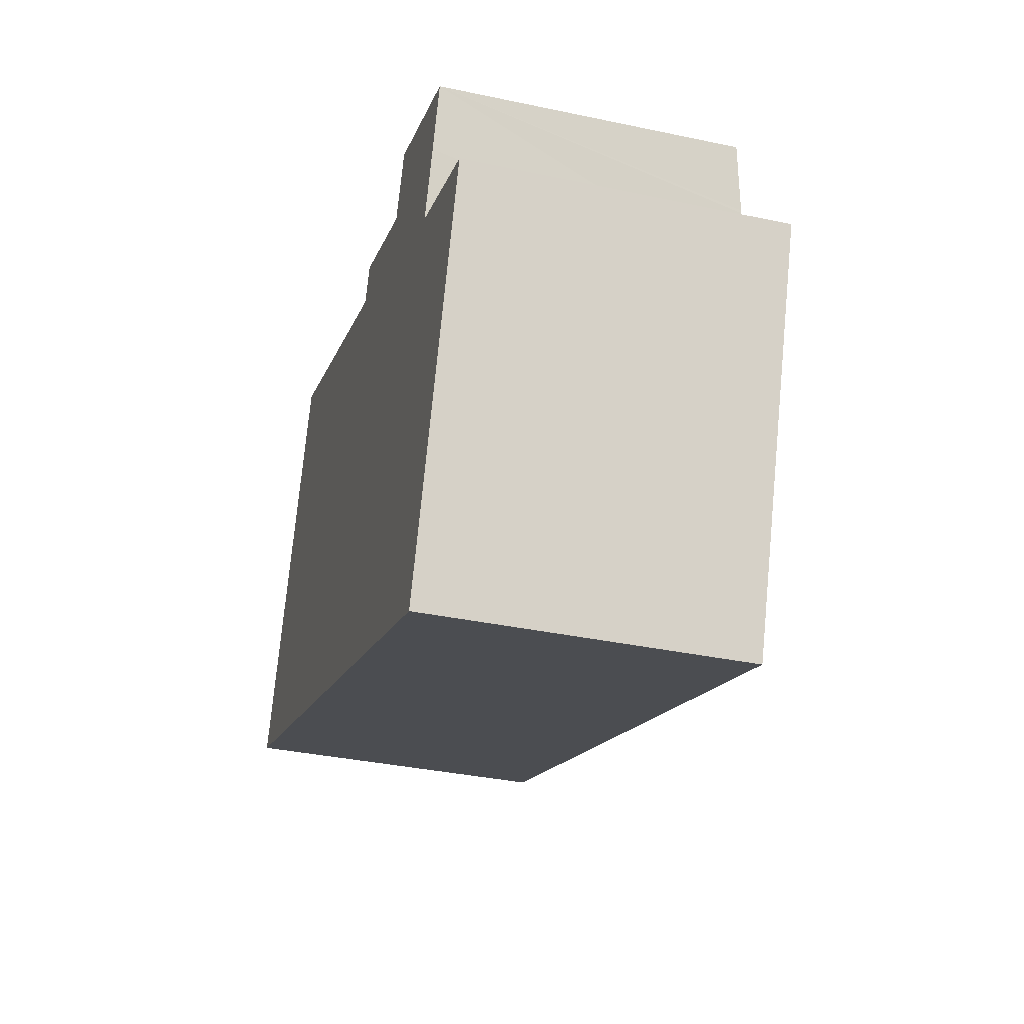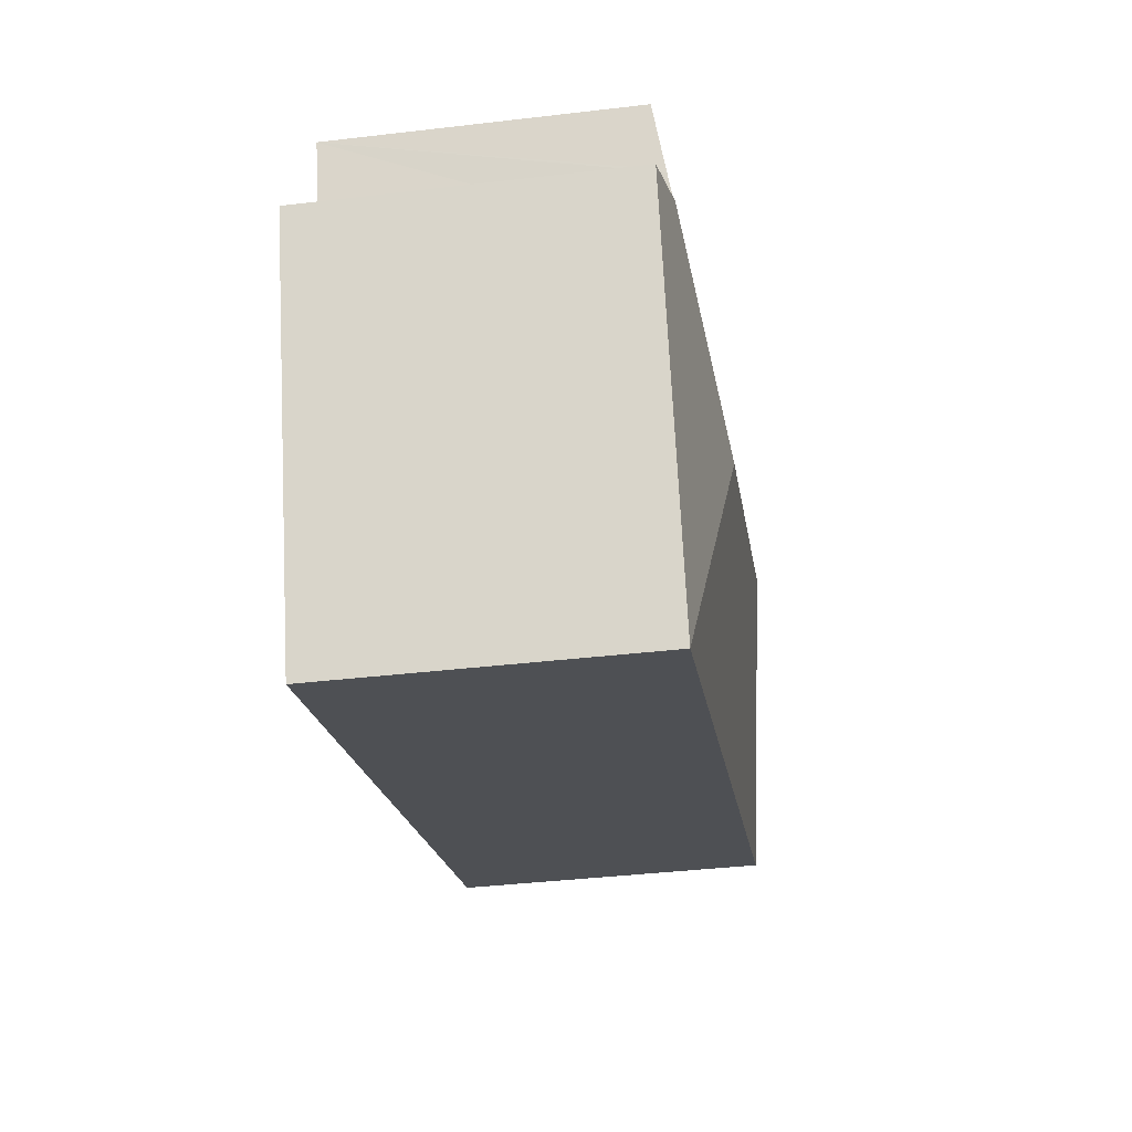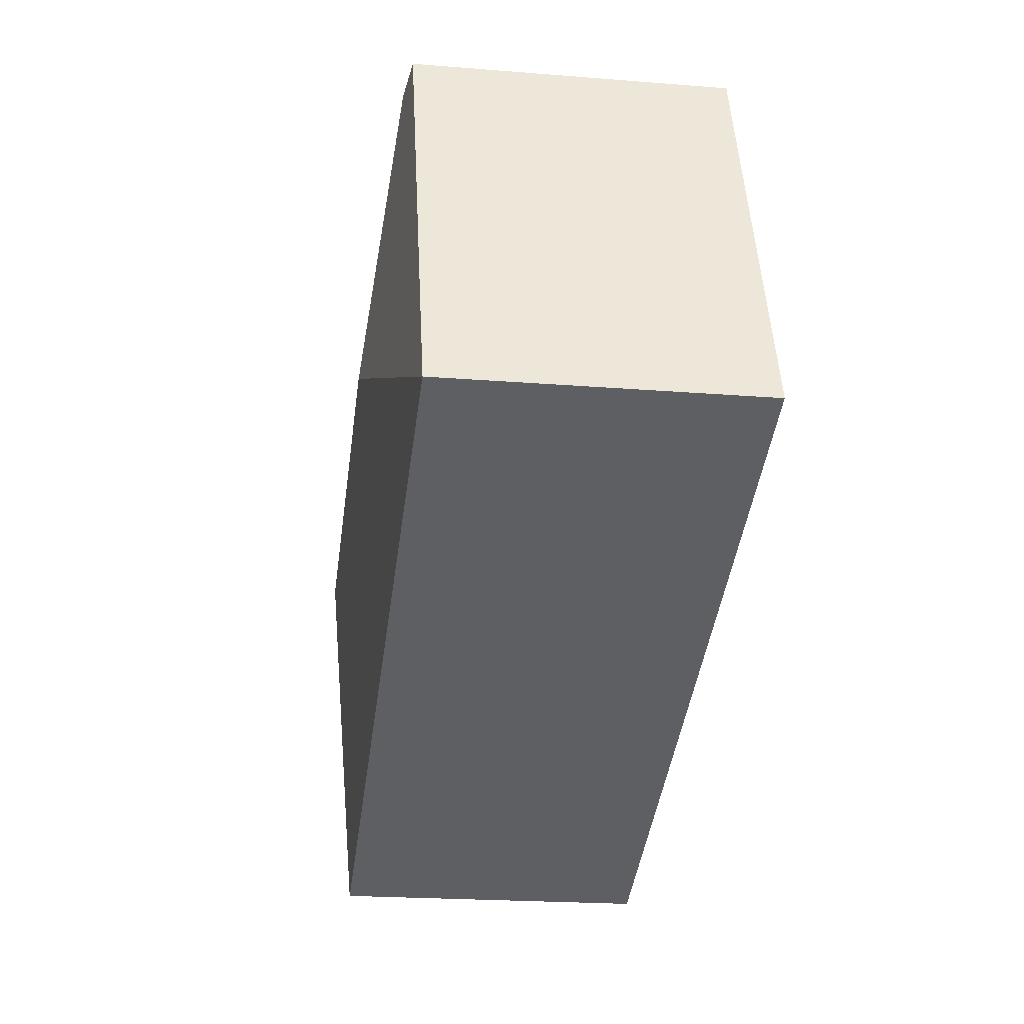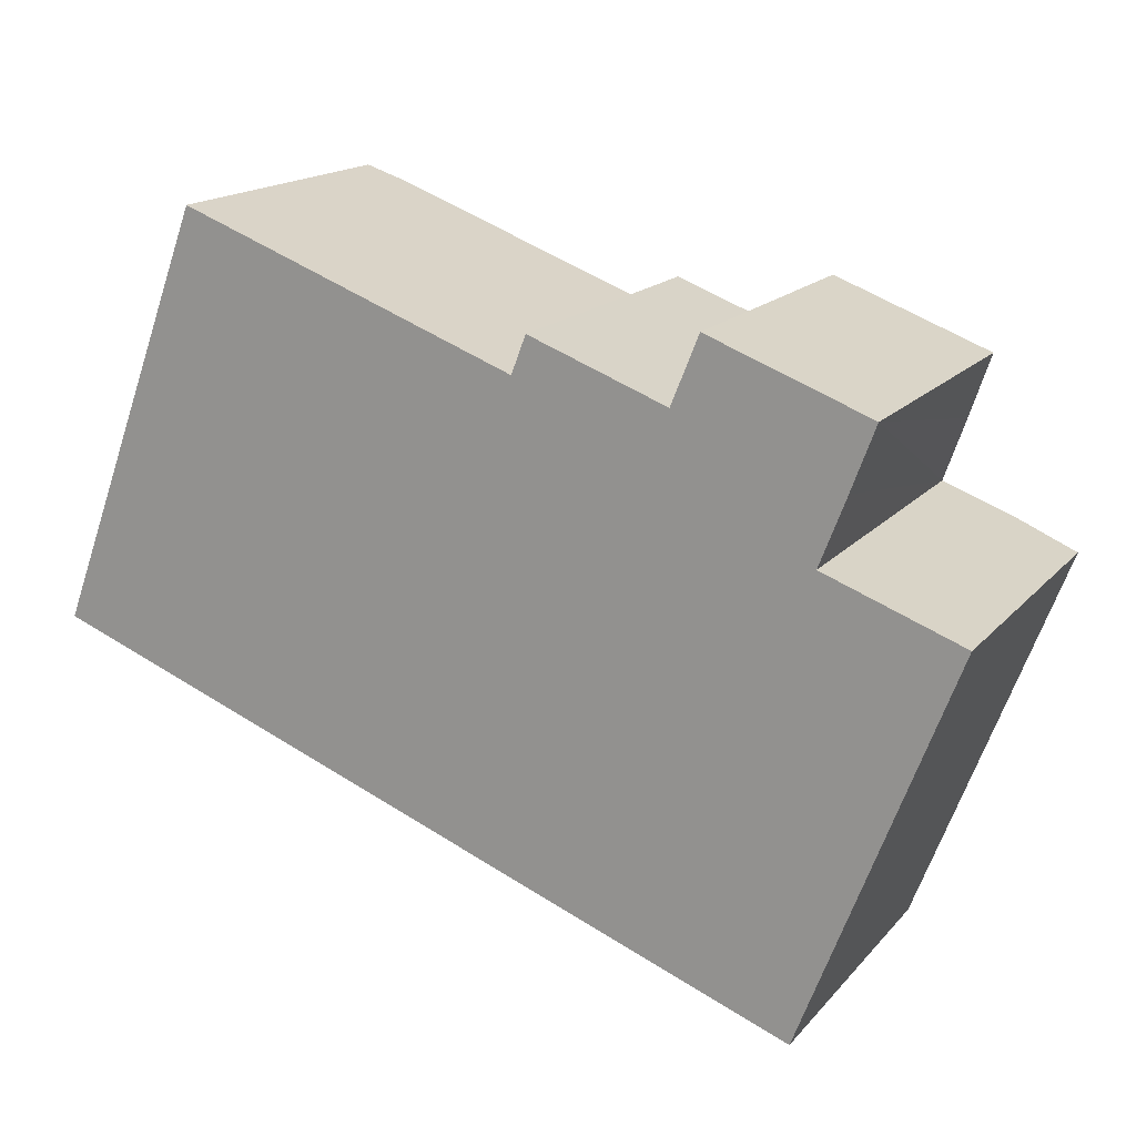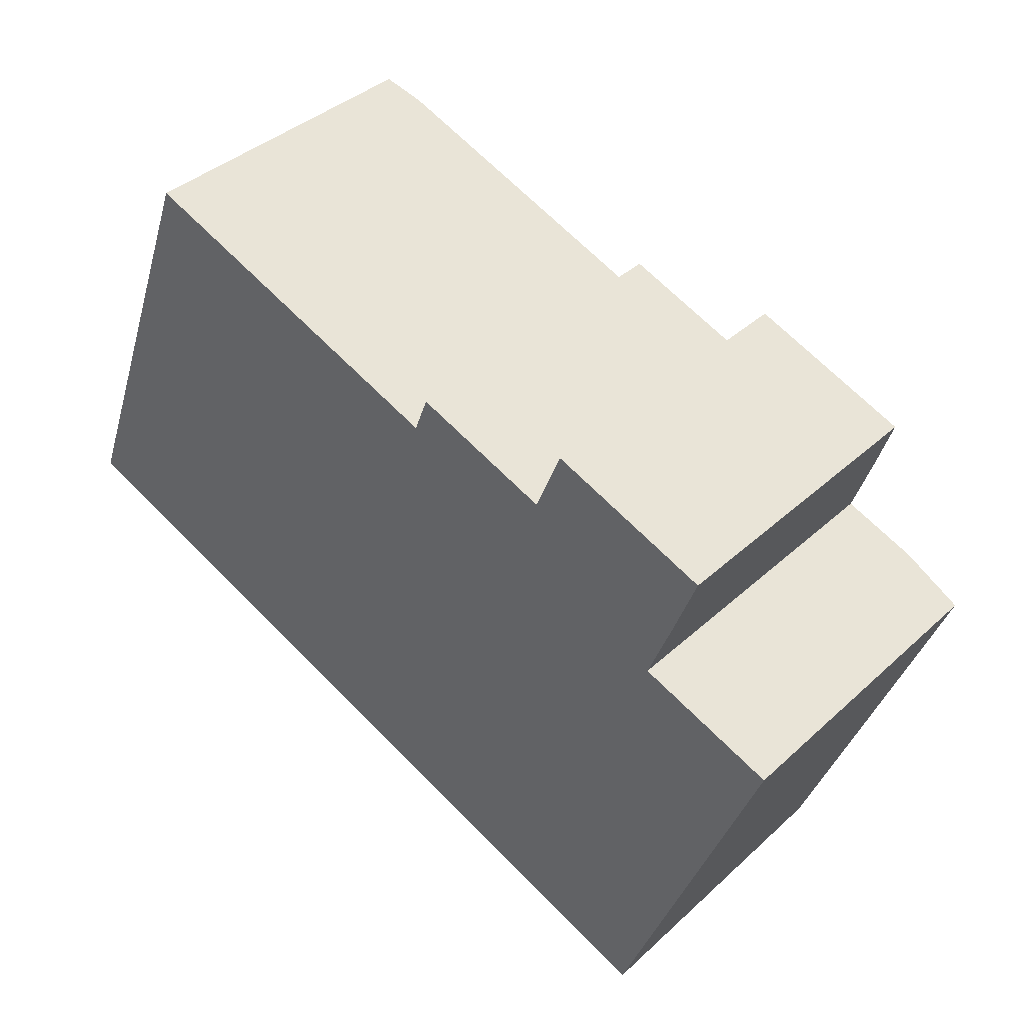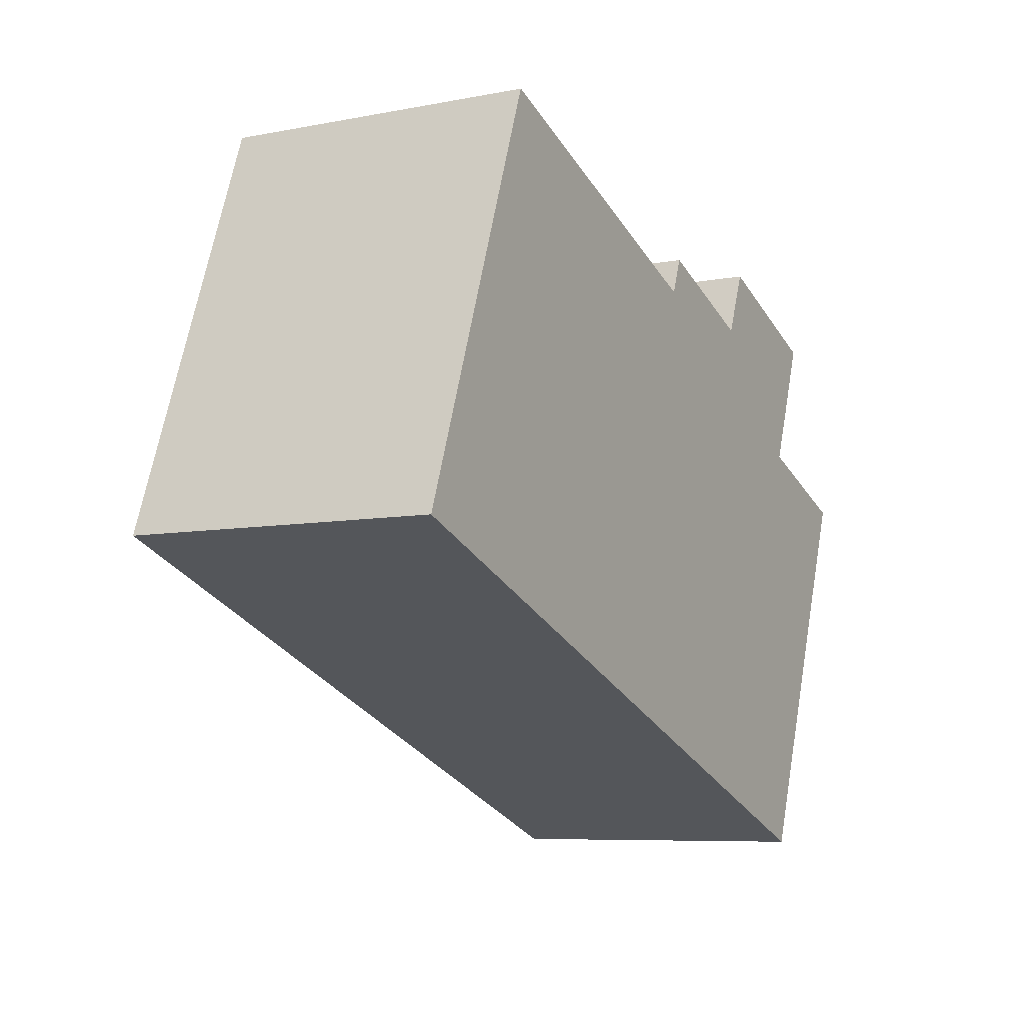
<metadata>
{"format":"obj","ext":"obj","renderer":"f3d","projection":"perspective","resolution":1024,"background":"white","views":[{"elev":-35.8,"azim":74.4,"up":"+Z"},{"elev":-39.6,"azim":98.3,"up":"+Z"},{"elev":-21.8,"azim":-98.0,"up":"+Z"},{"elev":16.8,"azim":26.8,"up":"+Z"},{"elev":38.8,"azim":41.3,"up":"+Z"},{"elev":-7.3,"azim":-60.9,"up":"+Z"}]}
</metadata>
<code>
v  12.87 7.267 0.504
v  16.55 6.533 4.568
v  16.53 6.542 4.513
v  16.01 6.75 3.164
v  17.52 6.748 2.609
v  15.77 6.547 -5.926
v  18.83 6.547 2.125
v  6.443 7.267 2.919
v  0 6.547 4.009e-16
v  3.231 6.547 8.569
v  4.017 6.668 8.274
v  10.11 6.668 5.987
v  10.41 6.548 6.762
v  13.22 6.548 5.712
v  13.26 6.533 5.807
v  13.77 6.333 7.098
v  17.03 6.333 5.871
v  3.231 -5.247e-16 8.569
v  10.11 -3.666e-16 5.987
v  4.017 -5.066e-16 8.274
v  10.41 -4.141e-16 6.762
v  13.22 -3.498e-16 5.712
v  13.77 -4.346e-16 7.098
v  17.03 -3.595e-16 5.871
v  16.01 -1.937e-16 3.164
v  18.83 -1.301e-16 2.125
v  17.52 -1.598e-16 2.609
v  13.26 -3.556e-16 5.807
v  0 0 0
v  16.55 -2.797e-16 4.568
v  16.53 -2.763e-16 4.513
v  15.77 3.629e-16 -5.926
g defaultobject
f 1 2 3
f 3 4 1
f 5 1 4
f 6 5 7
f 5 6 1
f 8 6 9
f 6 8 1
f 10 8 9
f 8 10 11
f 12 8 11
f 8 12 1
f 1 12 13
f 1 13 14
f 1 14 2
f 2 14 15
f 2 15 16
f 2 16 17
f 10 12 11
f 12 10 18
f 12 18 19
f 19 18 20
f 21 14 13
f 14 21 22
f 23 17 16
f 17 23 24
f 25 5 4
f 5 25 7
f 7 25 26
f 26 25 27
f 19 13 12
f 13 19 21
f 22 15 14
f 15 22 16
f 16 22 23
f 23 22 28
f 29 10 9
f 10 29 18
f 24 2 17
f 2 24 3
f 3 24 4
f 4 24 30
f 4 30 25
f 25 30 31
f 26 6 7
f 6 26 32
f 32 9 6
f 9 32 29
f 23 30 24
f 30 23 31
f 31 23 25
f 27 32 26
f 32 27 29
f 29 27 25
f 29 25 22
f 22 25 23
f 22 23 28
f 29 22 19
f 19 22 21
f 29 19 20
f 29 20 18

</code>
